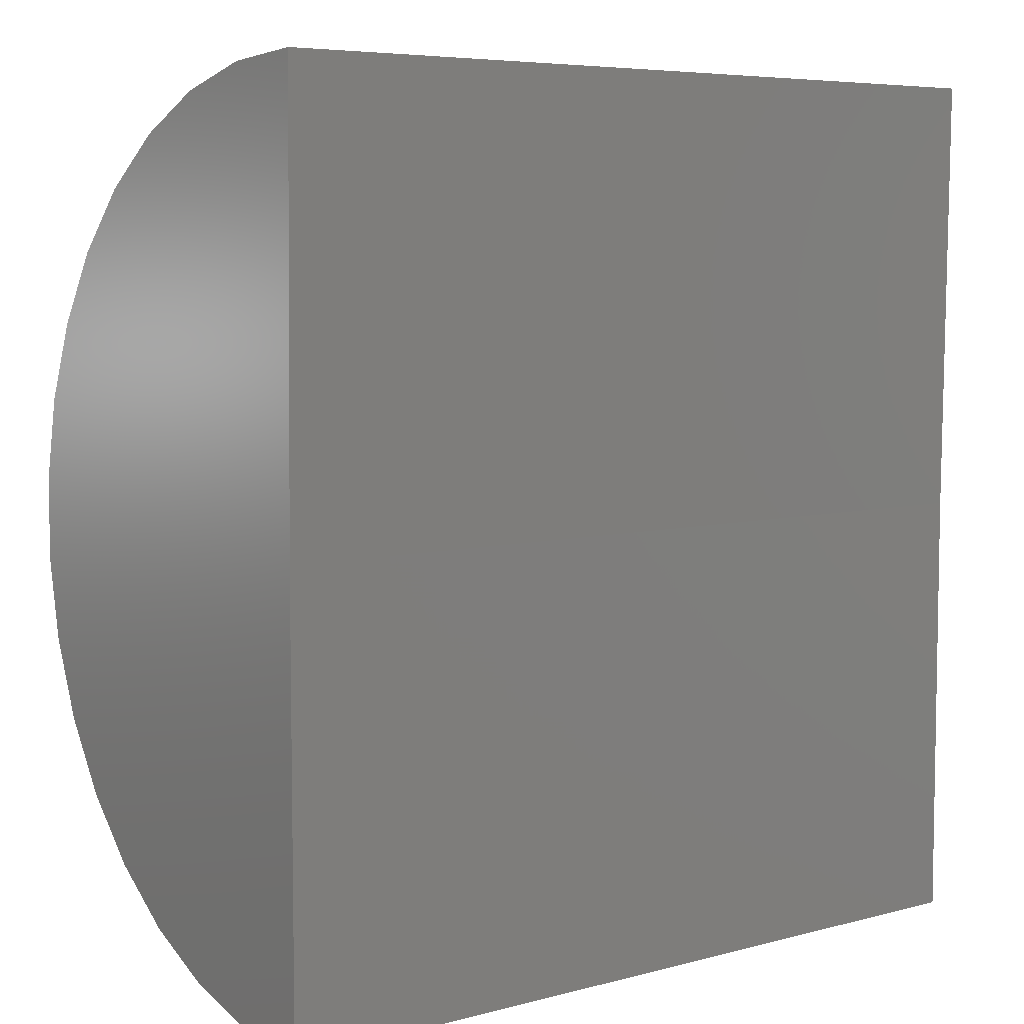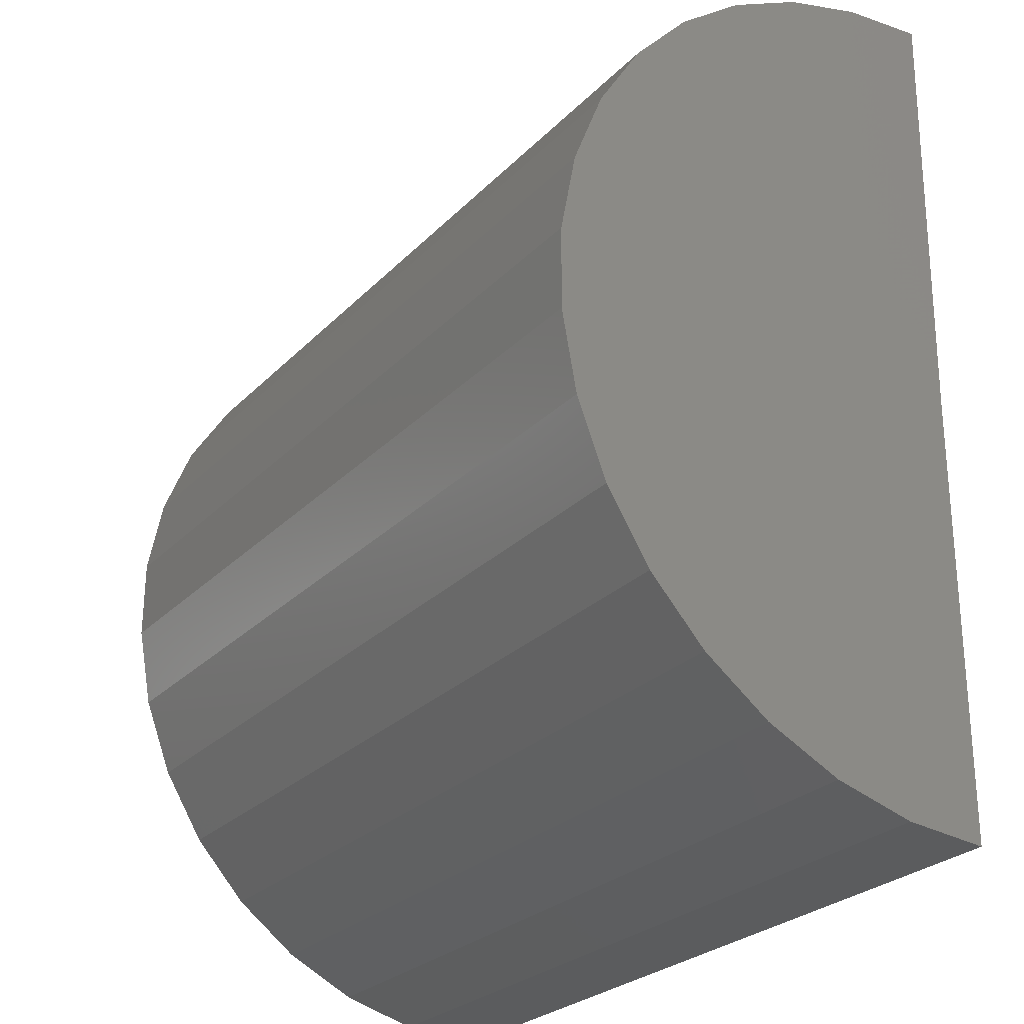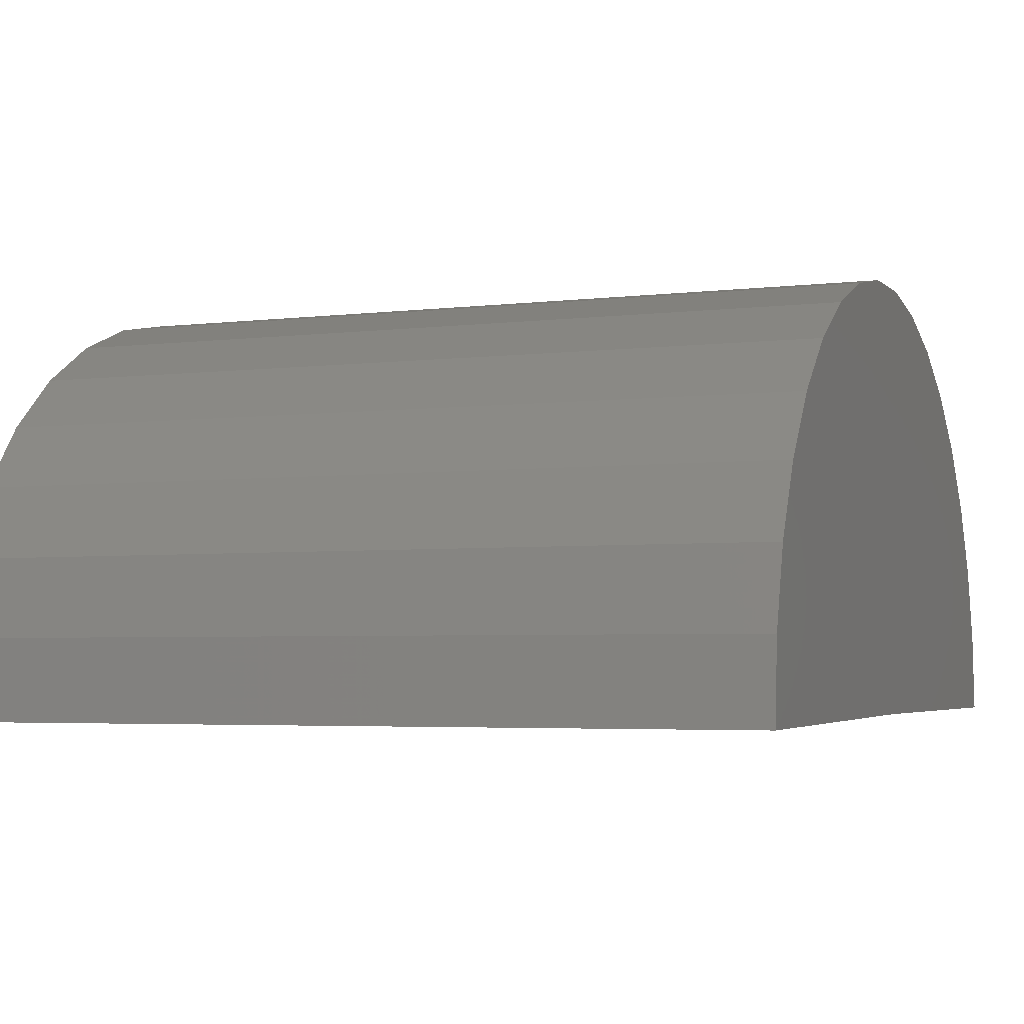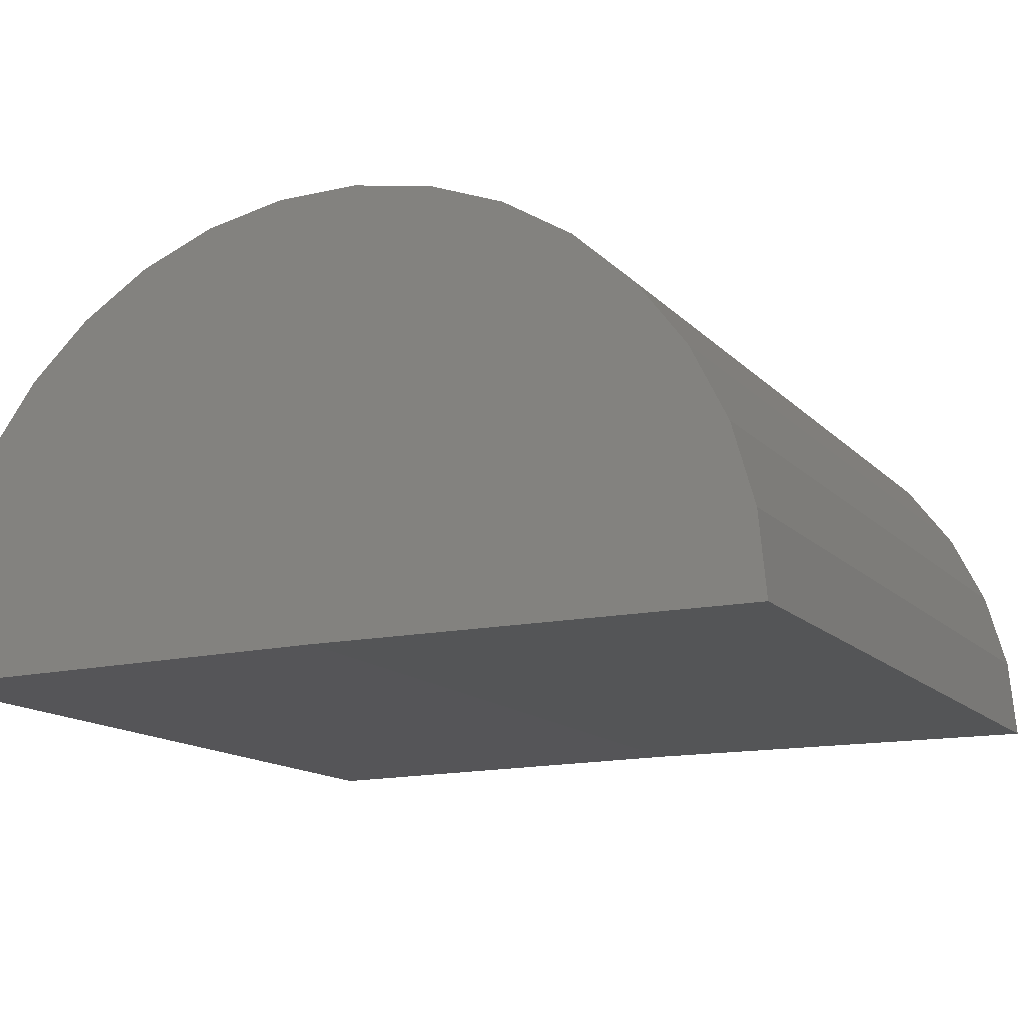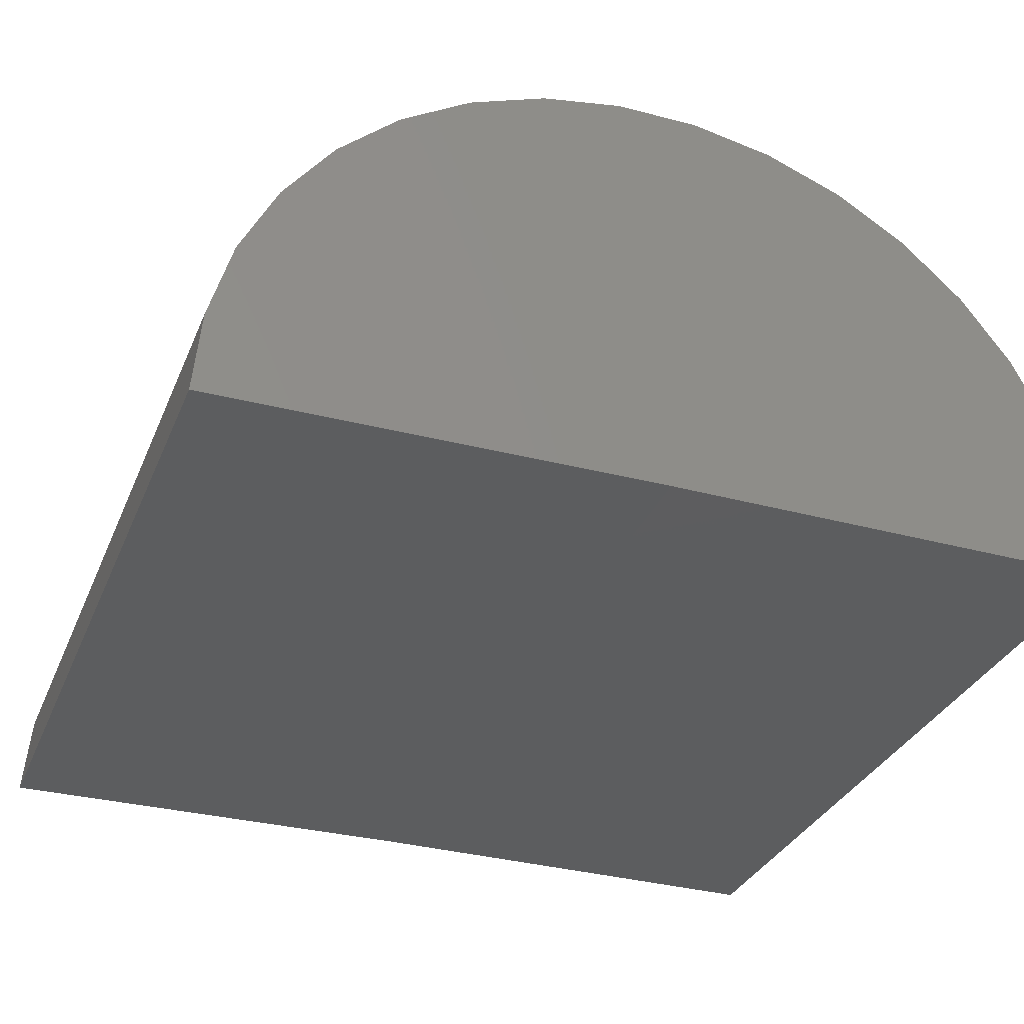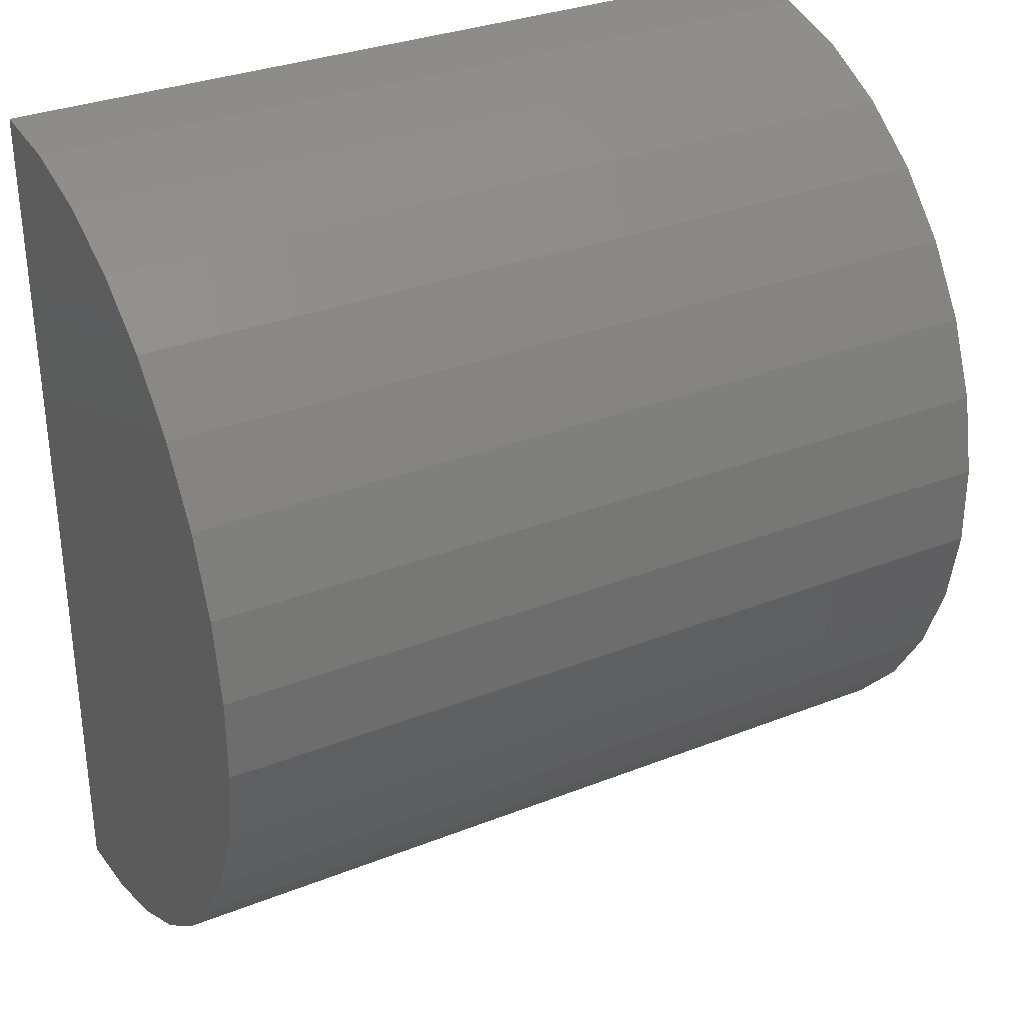
<metadata>
{"format":"stl","ext":"stl","renderer":"f3d","projection":"perspective","resolution":1024,"background":"white","views":[{"elev":6.2,"azim":141.5,"up":"+Y"},{"elev":-26.4,"azim":56.8,"up":"+Y"},{"elev":-3.9,"azim":-157.9,"up":"+Z"},{"elev":-13.9,"azim":-63.9,"up":"+Z"},{"elev":-31.9,"azim":70.0,"up":"+Z"},{"elev":31.8,"azim":-29.1,"up":"+Y"}]}
</metadata>
<code>
# stl→obj: 39 verts, 74 faces
v 1.421 1.5 -0.00924
v 1.421 1.489 0.1293
v 1.421 0.75 0
v 1.421 1.309 0.5
v 1.421 0.1132 0.3962
v 1.421 1.392 0.3883
v 1.421 0.05104 0.2719
v 1.421 1.452 0.2633
v 1.421 0.01287 0.1383
v 1.421 0 0
v 1.421 0.1972 0.5069
v 1.421 1.207 0.5946
v 1.421 0.3002 0.6001
v 1.421 1.09 0.6687
v 1.421 0.4186 0.6728
v 1.421 0.9605 0.7199
v 1.421 0.5484 0.7224
v 1.421 0.8241 0.7463
v 1.421 0.6851 0.7472
v 0 0.75 0
v 0 1.489 0.1293
v 0 1.5 -0.00924
v 0 0 0
v 0 0.01287 0.1383
v 0 1.452 0.2633
v 0 0.05104 0.2719
v 0 1.392 0.3883
v 0 0.1132 0.3962
v 0 1.309 0.5
v 0 0.1972 0.5069
v 0 1.207 0.5946
v 0 0.3002 0.6001
v 0 1.09 0.6687
v 0 0.4186 0.6728
v 0 0.9605 0.7199
v 0 0.5484 0.7224
v 0 0.8241 0.7463
v 0 0.6851 0.7472
v 0.7105 0.75 0
f 1 2 3
f 4 5 6
f 6 5 7
f 6 7 8
f 8 7 9
f 8 9 2
f 2 9 10
f 2 10 3
f 5 4 11
f 11 4 12
f 11 12 13
f 13 12 14
f 13 14 15
f 15 14 16
f 15 16 17
f 17 16 18
f 17 18 19
f 20 21 22
f 20 23 21
f 21 23 24
f 21 24 25
f 25 24 26
f 25 26 27
f 27 26 28
f 27 28 29
f 29 28 30
f 29 30 31
f 31 30 32
f 31 32 33
f 33 32 34
f 33 34 35
f 35 34 36
f 35 36 37
f 37 36 38
f 20 39 23
f 23 39 3
f 23 3 10
f 1 3 22
f 22 3 39
f 22 39 20
f 1 22 2
f 2 22 21
f 2 21 8
f 8 21 25
f 8 25 6
f 6 25 27
f 6 27 4
f 4 27 29
f 4 29 12
f 12 29 31
f 12 31 14
f 14 31 33
f 14 33 16
f 16 33 35
f 16 35 18
f 18 35 37
f 18 37 19
f 19 37 38
f 19 38 17
f 17 38 36
f 17 36 15
f 15 36 34
f 15 34 13
f 13 34 32
f 13 32 11
f 11 32 30
f 11 30 5
f 5 30 28
f 5 28 7
f 7 28 26
f 7 26 9
f 9 26 24
f 9 24 10
f 10 24 23

</code>
